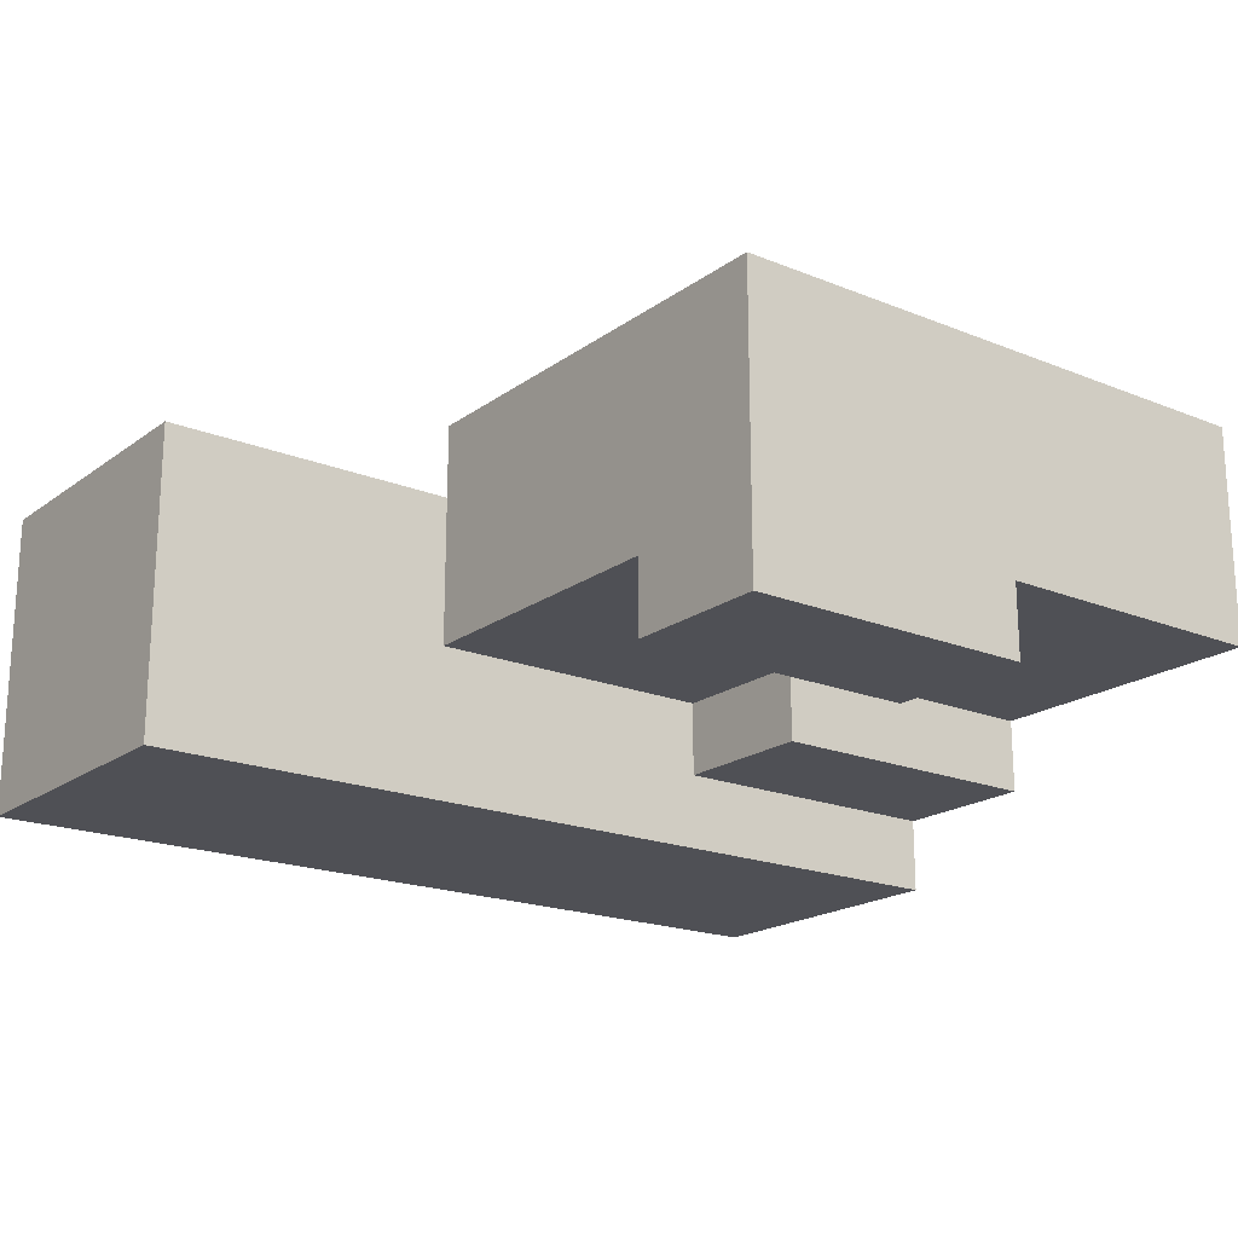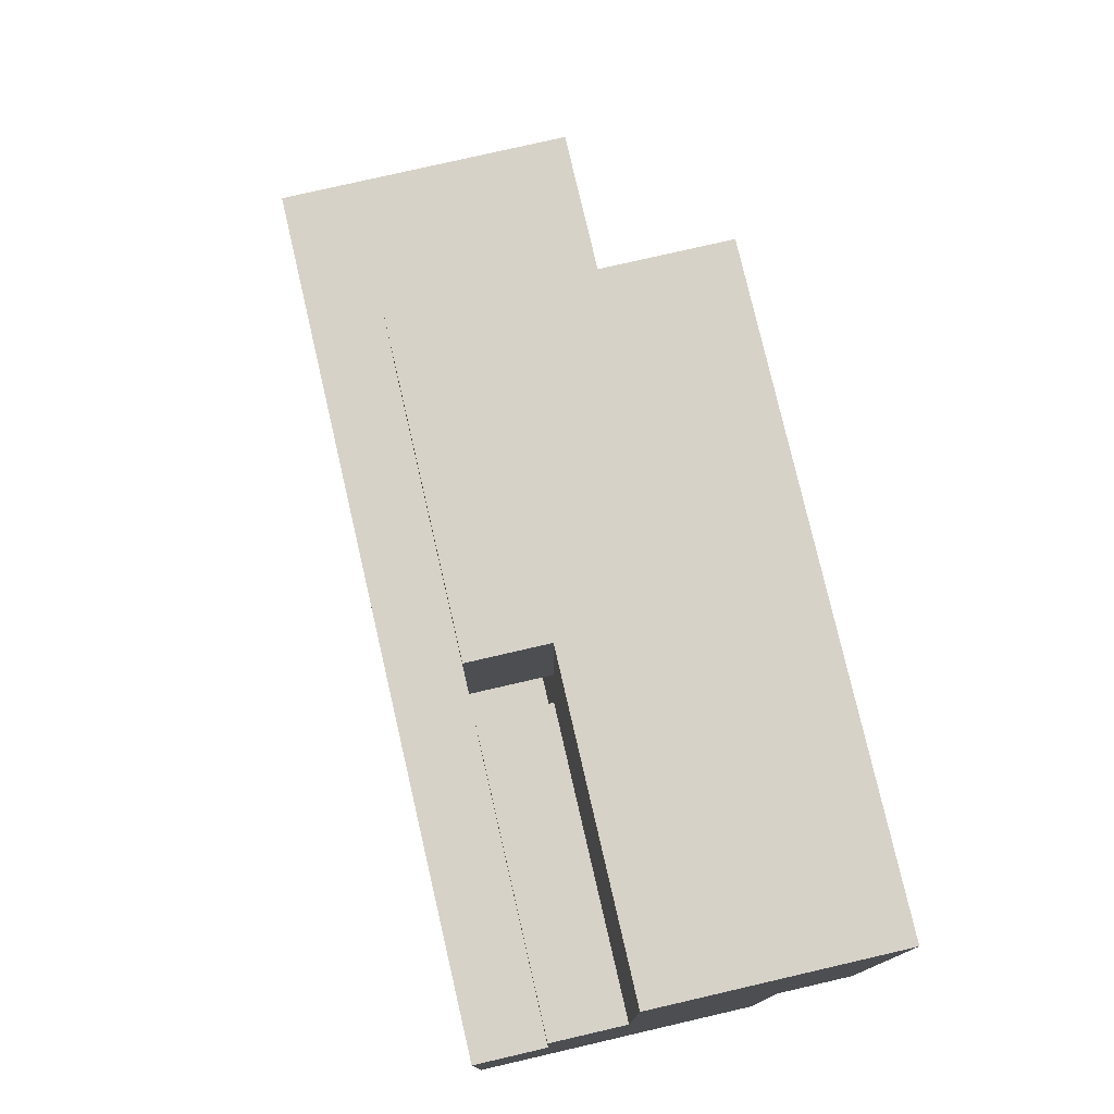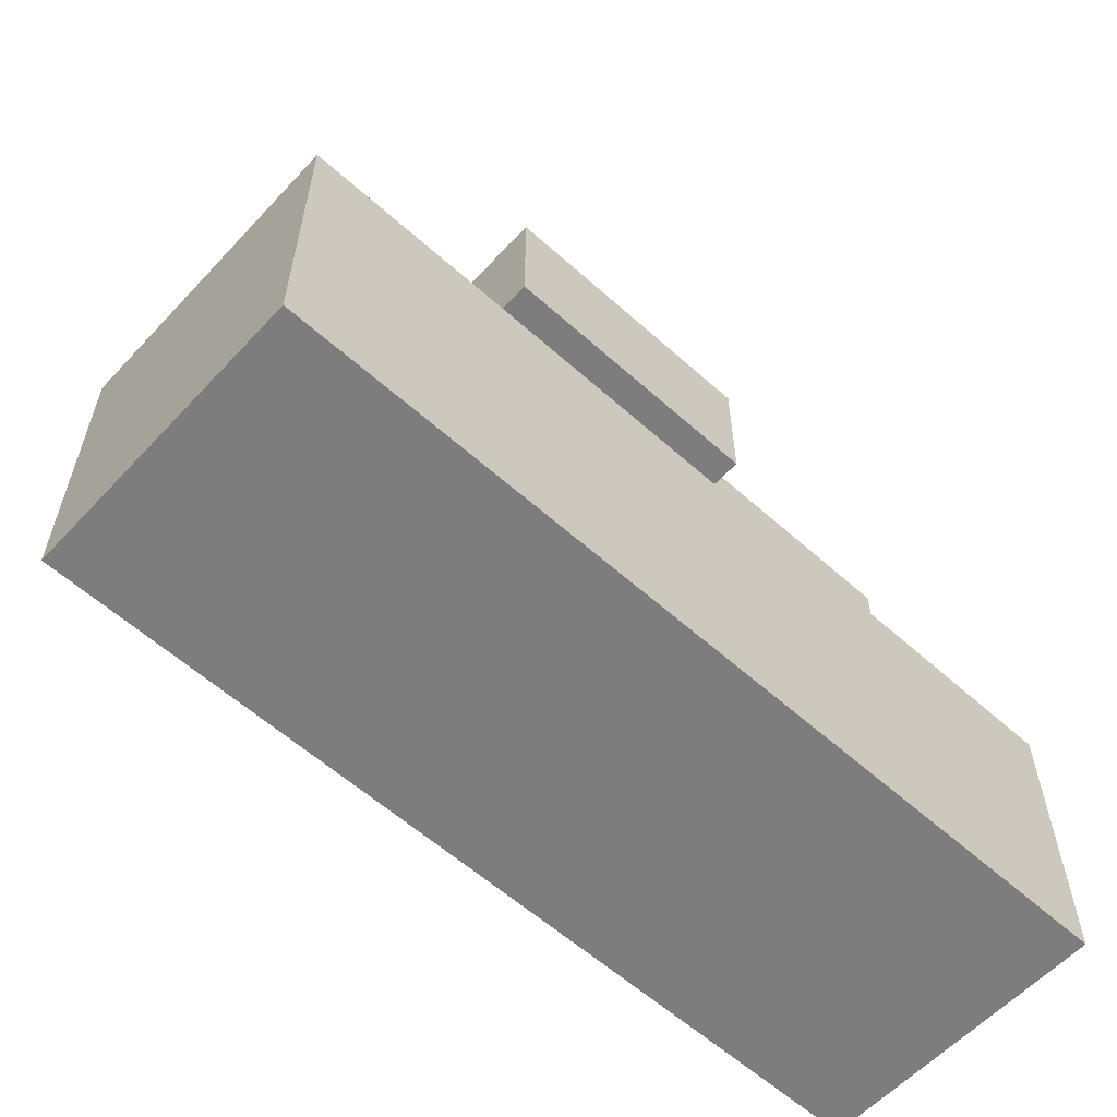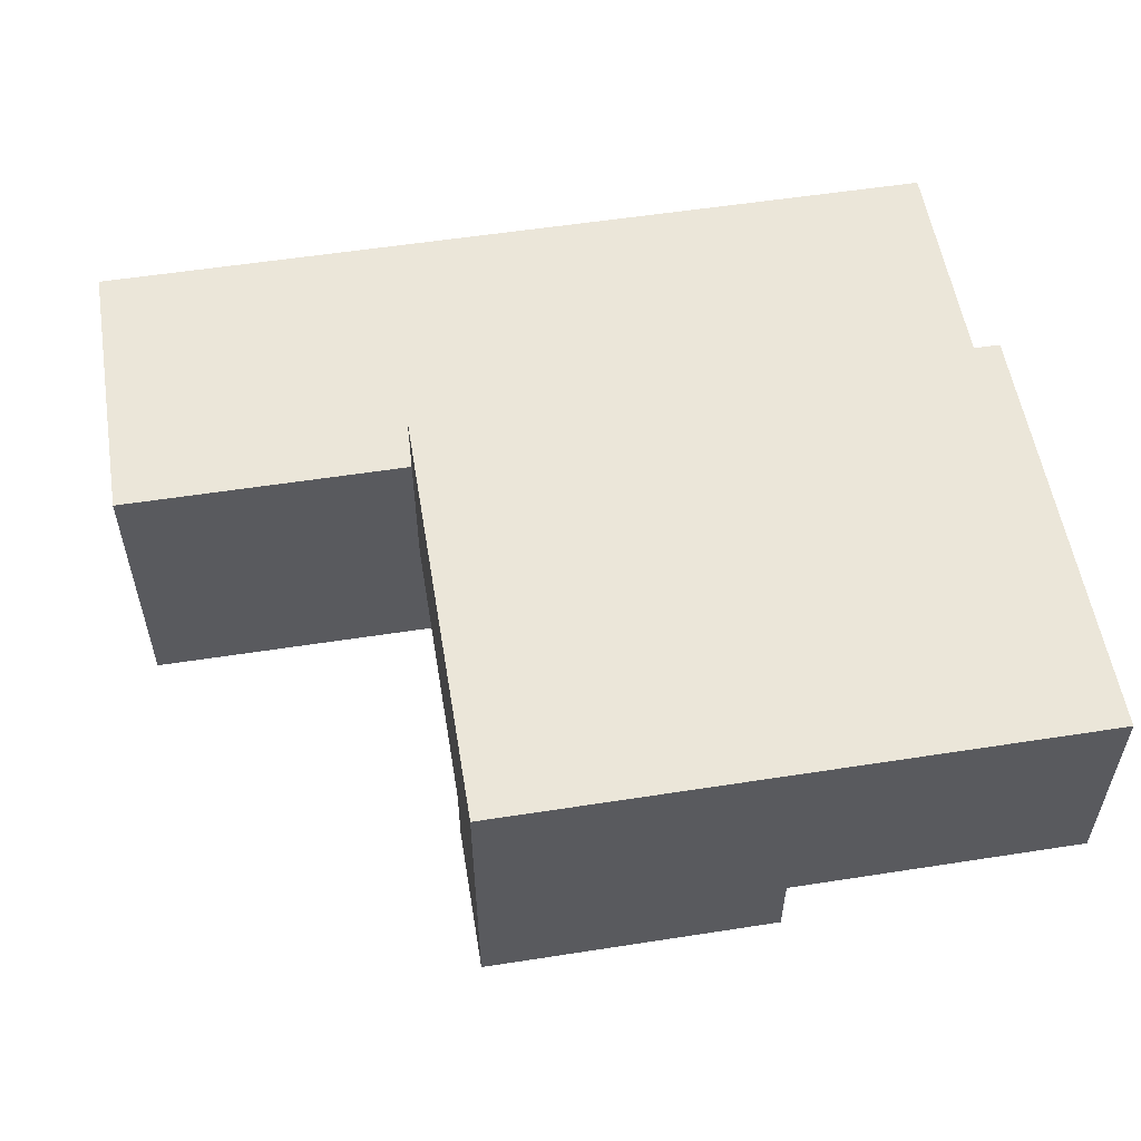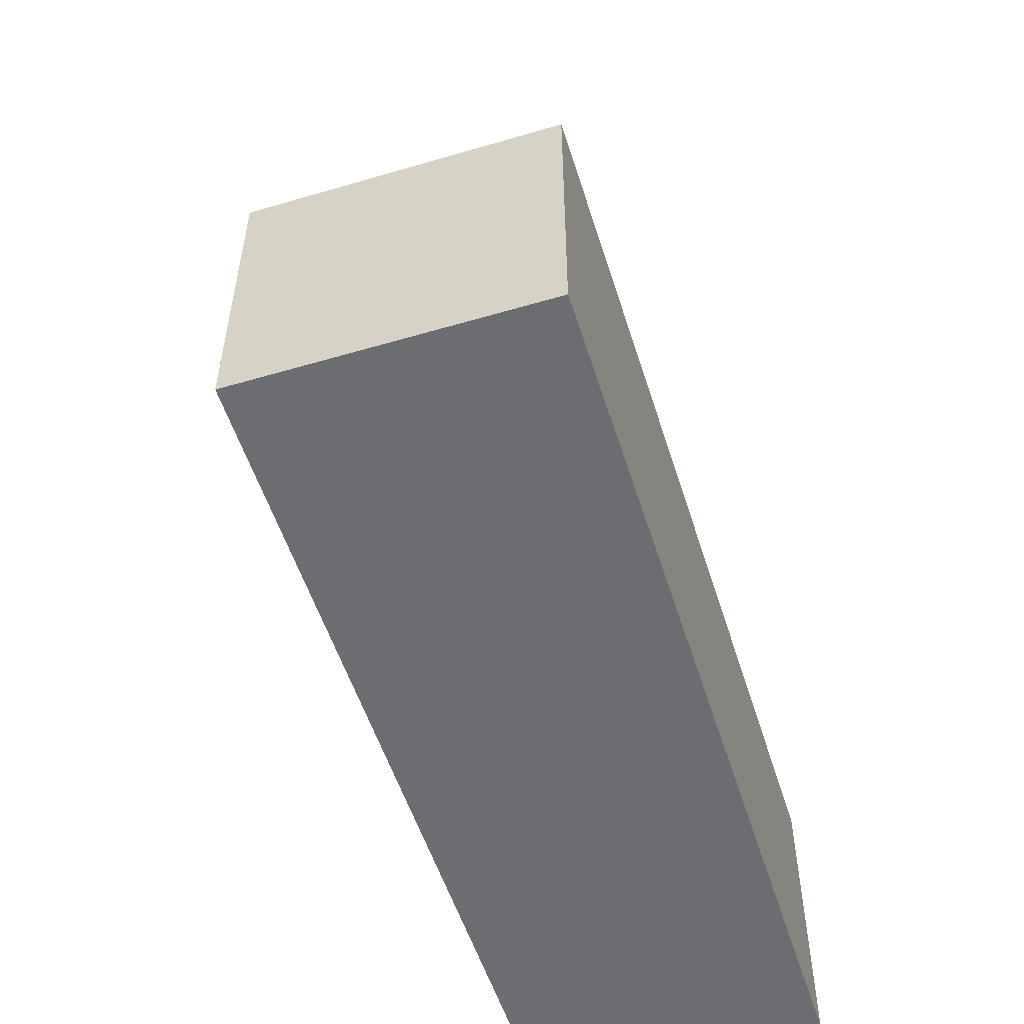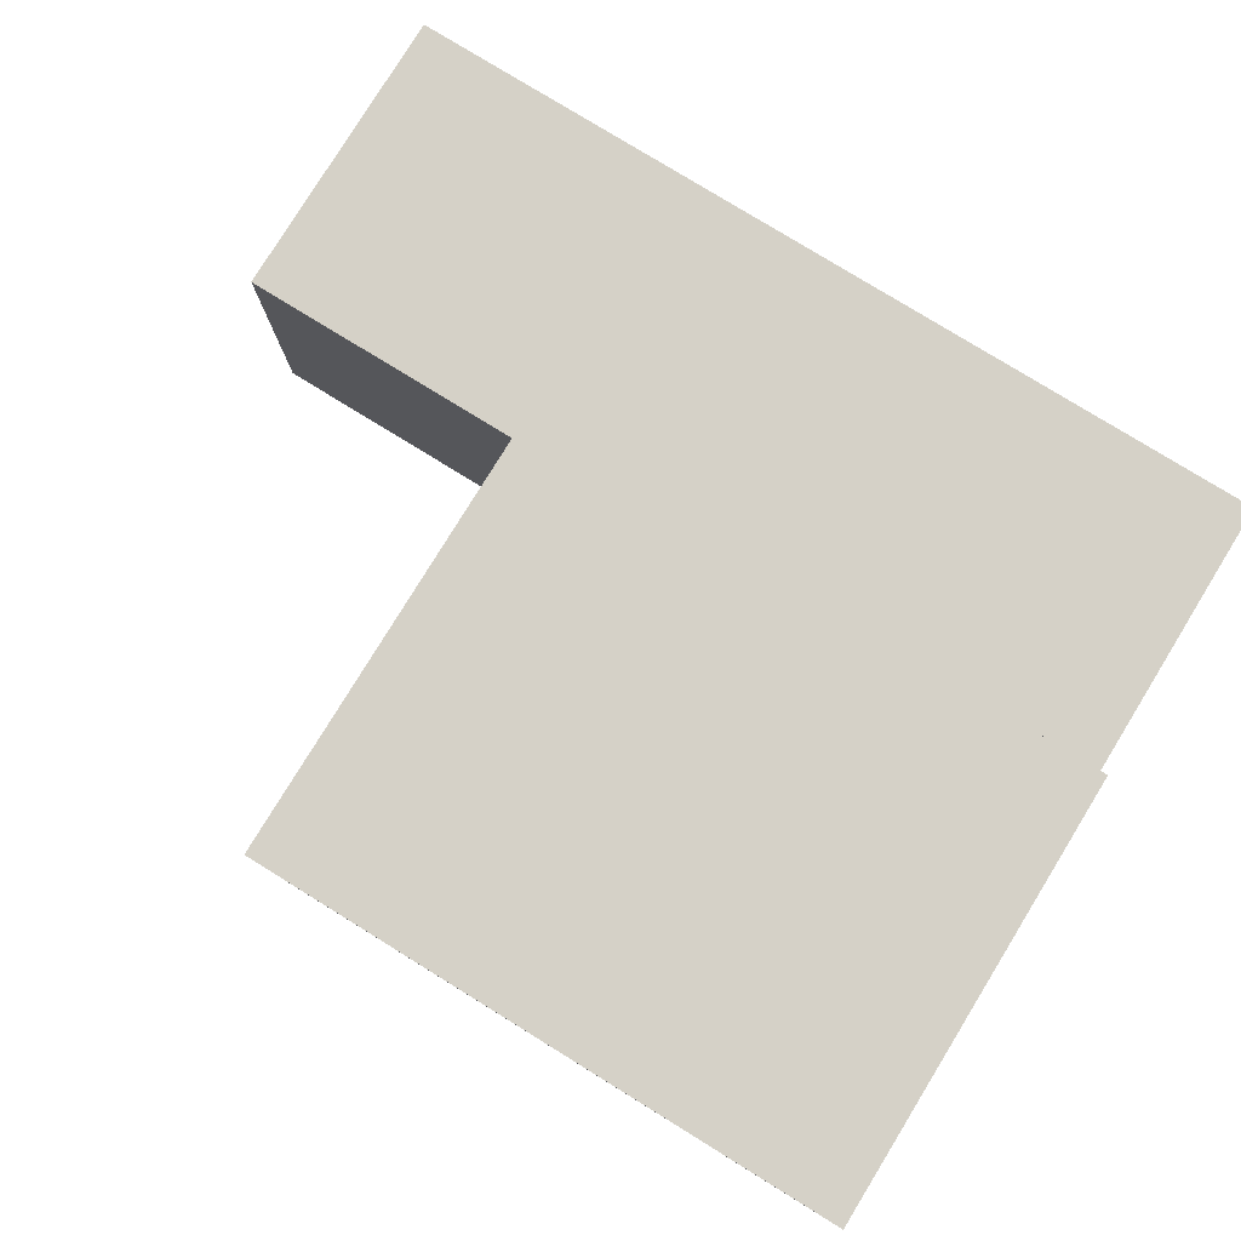
<metadata>
{"format":"obj","ext":"obj","renderer":"f3d","projection":"perspective","resolution":1024,"background":"white","views":[{"elev":-19.3,"azim":142.9,"up":"+Z"},{"elev":77.4,"azim":-103.0,"up":"+Y"},{"elev":-59.2,"azim":137.4,"up":"+Y"},{"elev":55.6,"azim":170.7,"up":"+Z"},{"elev":-54.0,"azim":107.4,"up":"+Y"},{"elev":79.3,"azim":-148.4,"up":"+Z"}]}
</metadata>
<code>
o Adaridge_R_B_Cube.007
v 0.3 -0.3 -0.2486
v 0.7 -0.5 -0.2486
v 0.3 -0.5 -0.2486
v 0.7 -0.1 -0.2486
v 0.7 -0.3 -0.2486
v -0.1 -0.5 -0.2486
v 0.3 -0.1 -0.2486
v -0.3 -0.5 -0.2486
v -0.3 -0.1 -0.2486
v -0.1 -0.1 -0.2486
v -0.1 0.3 -0.04863
v 0.3 0.5 -0.1486
v -0.1 0.5 -0.1486
v 0.3 0.3 -0.1486
v -0.1 0.3 -0.1486
v -0.5 -0.1 -0.1486
v -0.5 0.5 -0.04863
v -0.5 0.1 -0.04863
v -0.1 0.5 -0.04863
v -0.1 0.1 -0.1486
v -0.5 0.1 -0.1486
v -0.1 -0.1 -0.1486
v 0.7 -0.1 -0.04863
v 0.3 -0.1 -0.04863
v -0.3 -0.1 -0.04863
v -0.5 -0.1 -0.04863
v -0.1 0.1 -0.04863
v -0.1 -0.1 -0.04863
v -0.5 -0.1 -0.04863
v 0.3 0.3 -0.04863
v -0.5 0.5 -0.04863
v -0.3 -0.3 -0.2486
v 0.7 -0.5 -0.04863
v 0.7 -0.3 -0.04863
v 0.3 0.5 -0.04863
v -0.5 0.1 -0.04863
v -0.5 0.5 0.2514
v -0.1 0.5 0.2514
v 0.7 -0.1 0.1514
v 0.3 -0.1 0.2514
v -0.5 -0.1 0.2514
v -0.5 0.5 0.2514
v -0.5 -0.5 0.1514
v -0.5 -0.1 0.1514
v 0.7 -0.5 0.1514
v 0.7 -0.3 0.1514
v 0.3 0.5 0.2514
v 0.3 0.3 0.2514
v -0.5 0.1 0.2514
v -0.3 -0.3 -0.2486
v -0.3 -0.1 -0.2486
v -0.3 -0.5 -0.2486
v -0.5 -0.3 -0.2486
v -0.5 -0.1 -0.2486
v -0.5 -0.3 -0.2486
v -0.5 -0.5 -0.2486
v -0.3 -0.1 -0.06863
v -0.5 -0.1 -0.06863
v -0.5 -0.3 0.1514
v -0.5 -0.1 0.1514
v -0.5 -0.3 0.1514
v -0.5 -0.5 0.1514
v 0.7 -0.1 -0.04863
v 0.3 -0.1 -0.04863
v 0.7 -0.1 0.1514
v 0.3 -0.1 0.1514
v 0.3 -0.1 0.1514
v -0.5 -0.1 0.1514
g Adaridge_R_B_Cube.007_Face1
f 12 14 15 13
f 26 18 21 16
f 22 20 27 28
f 13 15 11 19
f 15 14 30 11
f 12 13 19 35
f 19 17 37 38
f 35 19 38 47
f 36 29 41 49
f 5 2 3 1
f 4 5 1 7
f 10 7 3 6
f 9 10 6 8
f 11 30 24 28
f 17 19 27 18
f 20 22 16 21
f 10 9 25 28
f 7 10 28 24
f 4 7 24 23
f 20 21 18 27
f 50 52 56 55
f 5 4 23 34
f 2 5 34 33
f 14 12 35 30
f 33 34 46 45
f 34 23 39 46
f 31 36 49 42
f 24 30 48 40
f 51 32 53 54
f 30 35 47 48
f 44 43 45 46 39
f 41 40 48 49
f 48 47 42 49
f 51 54 58 57
f 55 56 62 61
f 54 53 59 60
f 64 66 65 63
f 33 45 62 56 2
f 40 41 68 67

</code>
